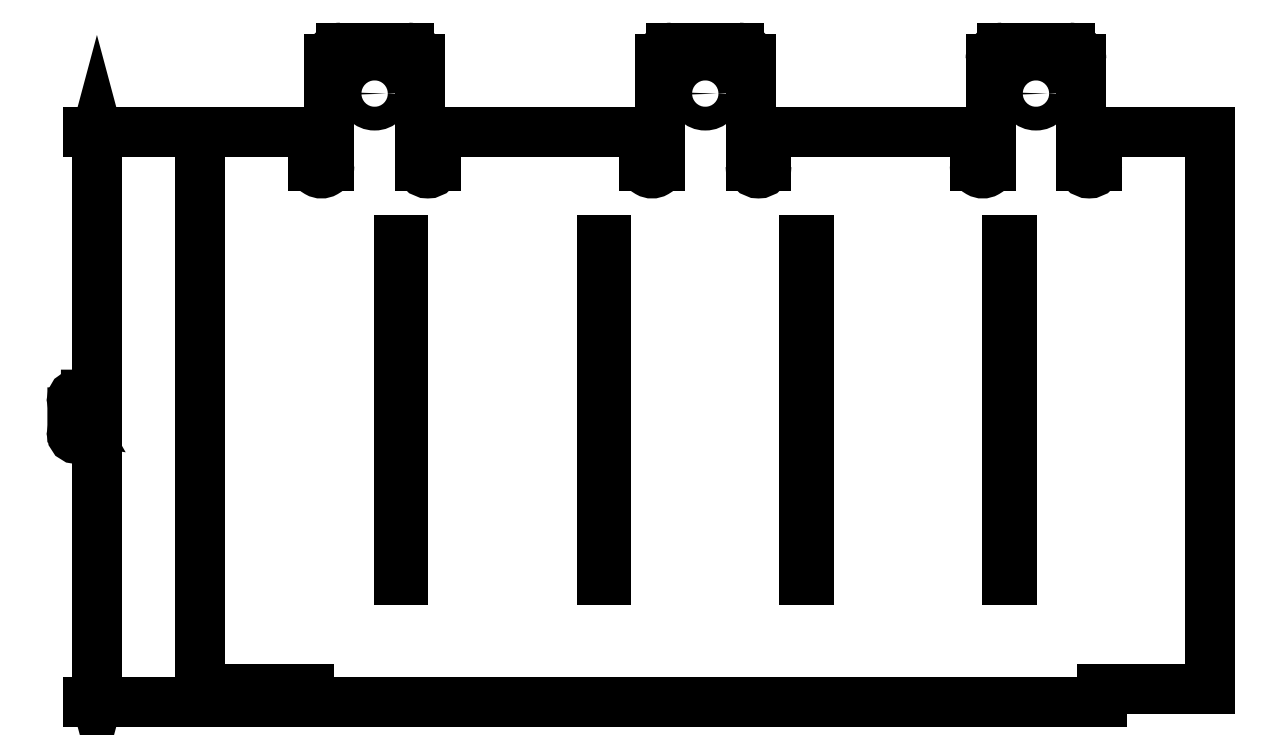
<metadata>
{"format":"dxf","ext":"dxf","renderer":"ezdxf+matplotlib","layout":"modelspace","background":"white","min_lineweight":24,"dpi":150}
</metadata>
<code>
0
SECTION
2
ENTITIES
0
POLYLINE
8
0
66
     1
10
0
20
0
30
0
70
     1
0
VERTEX
8
0
10
70.61
20
154.9
30
0
0
VERTEX
8
0
10
70.61
20
157.3
30
0
0
VERTEX
8
0
10
70.18
20
157.3
30
0
0
VERTEX
8
0
10
70.18
20
155.4
30
0
0
VERTEX
8
0
10
69.94
20
155.5
30
0
0
VERTEX
8
0
10
69.75
20
155.7
30
0
0
VERTEX
8
0
10
69.39
20
156.2
30
0
0
VERTEX
8
0
10
69.24
20
156.5
30
0
0
VERTEX
8
0
10
69.02
20
156.8
30
0
0
VERTEX
8
0
10
68.77
20
157.1
30
0
0
VERTEX
8
0
10
68.47
20
157.2
30
0
0
VERTEX
8
0
10
68.13
20
157.3
30
0
0
VERTEX
8
0
10
67.71
20
157.2
30
0
0
VERTEX
8
0
10
67.38
20
156.9
30
0
0
VERTEX
8
0
10
67.16
20
156.6
30
0
0
VERTEX
8
0
10
67.09
20
156.1
30
0
0
VERTEX
8
0
10
67.17
20
155.6
30
0
0
VERTEX
8
0
10
67.41
20
155.3
30
0
0
VERTEX
8
0
10
67.79
20
155
30
0
0
VERTEX
8
0
10
68.29
20
154.9
30
0
0
VERTEX
8
0
10
68.36
20
154.9
30
0
0
VERTEX
8
0
10
68.36
20
155.4
30
0
0
VERTEX
8
0
10
68.32
20
155.4
30
0
0
VERTEX
8
0
10
67.98
20
155.5
30
0
0
VERTEX
8
0
10
67.72
20
155.6
30
0
0
VERTEX
8
0
10
67.56
20
155.8
30
0
0
VERTEX
8
0
10
67.51
20
156.1
30
0
0
VERTEX
8
0
10
67.56
20
156.4
30
0
0
VERTEX
8
0
10
67.68
20
156.6
30
0
0
VERTEX
8
0
10
67.88
20
156.7
30
0
0
VERTEX
8
0
10
68.13
20
156.8
30
0
0
VERTEX
8
0
10
68.36
20
156.8
30
0
0
VERTEX
8
0
10
68.56
20
156.7
30
0
0
VERTEX
8
0
10
68.73
20
156.5
30
0
0
VERTEX
8
0
10
68.88
20
156.3
30
0
0
VERTEX
8
0
10
69.04
20
156
30
0
0
VERTEX
8
0
10
69.35
20
155.5
30
0
0
VERTEX
8
0
10
69.69
20
155.1
30
0
0
VERTEX
8
0
10
70.09
20
154.9
30
0
0
VERTEX
8
0
10
70.6
20
154.9
30
0
0
SEQEND
8
0
0
POLYLINE
8
0
66
     1
10
0
20
0
30
0
70
     1
0
VERTEX
8
0
10
69.7
20
158.6
30
0
0
VERTEX
8
0
10
70.11
20
158.7
30
0
0
VERTEX
8
0
10
70.44
20
158.9
30
0
0
VERTEX
8
0
10
70.64
20
159.3
30
0
0
VERTEX
8
0
10
70.71
20
159.8
30
0
0
VERTEX
8
0
10
70.62
20
160.3
30
0
0
VERTEX
8
0
10
70.38
20
160.7
30
0
0
VERTEX
8
0
10
69.98
20
160.9
30
0
0
VERTEX
8
0
10
69.48
20
161
30
0
0
VERTEX
8
0
10
69.01
20
160.9
30
0
0
VERTEX
8
0
10
68.64
20
160.7
30
0
0
VERTEX
8
0
10
68.4
20
160.3
30
0
0
VERTEX
8
0
10
68.32
20
159.8
30
0
0
VERTEX
8
0
10
68.38
20
159.4
30
0
0
VERTEX
8
0
10
68.55
20
159.2
30
0
0
VERTEX
8
0
10
67.6
20
159.3
30
0
0
VERTEX
8
0
10
67.6
20
160.8
30
0
0
VERTEX
8
0
10
67.19
20
160.8
30
0
0
VERTEX
8
0
10
67.19
20
159
30
0
0
VERTEX
8
0
10
69.05
20
158.7
30
0
0
VERTEX
8
0
10
69.05
20
159.1
30
0
0
VERTEX
8
0
10
68.81
20
159.4
30
0
0
VERTEX
8
0
10
68.72
20
159.8
30
0
0
VERTEX
8
0
10
68.78
20
160.1
30
0
0
VERTEX
8
0
10
68.94
20
160.3
30
0
0
VERTEX
8
0
10
69.19
20
160.5
30
0
0
VERTEX
8
0
10
69.5
20
160.5
30
0
0
VERTEX
8
0
10
69.82
20
160.5
30
0
0
VERTEX
8
0
10
70.07
20
160.3
30
0
0
VERTEX
8
0
10
70.23
20
160.1
30
0
0
VERTEX
8
0
10
70.28
20
159.8
30
0
0
VERTEX
8
0
10
70.25
20
159.5
30
0
0
VERTEX
8
0
10
70.13
20
159.3
30
0
0
VERTEX
8
0
10
69.95
20
159.1
30
0
0
VERTEX
8
0
10
69.7
20
159.1
30
0
0
SEQEND
8
0
0
POLYLINE
8
0
66
     1
10
0
20
0
30
0
70
     1
0
VERTEX
8
0
10
70.61
20
162.3
30
0
0
VERTEX
8
0
10
70.61
20
164.7
30
0
0
VERTEX
8
0
10
70.18
20
164.7
30
0
0
VERTEX
8
0
10
70.18
20
162.8
30
0
0
VERTEX
8
0
10
69.94
20
162.9
30
0
0
VERTEX
8
0
10
69.75
20
163.1
30
0
0
VERTEX
8
0
10
69.39
20
163.7
30
0
0
VERTEX
8
0
10
69.24
20
164
30
0
0
VERTEX
8
0
10
69.02
20
164.3
30
0
0
VERTEX
8
0
10
68.77
20
164.6
30
0
0
VERTEX
8
0
10
68.47
20
164.7
30
0
0
VERTEX
8
0
10
68.13
20
164.7
30
0
0
VERTEX
8
0
10
67.71
20
164.7
30
0
0
VERTEX
8
0
10
67.38
20
164.4
30
0
0
VERTEX
8
0
10
67.16
20
164.1
30
0
0
VERTEX
8
0
10
67.09
20
163.6
30
0
0
VERTEX
8
0
10
67.17
20
163.1
30
0
0
VERTEX
8
0
10
67.41
20
162.7
30
0
0
VERTEX
8
0
10
67.79
20
162.5
30
0
0
VERTEX
8
0
10
68.29
20
162.4
30
0
0
VERTEX
8
0
10
68.36
20
162.4
30
0
0
VERTEX
8
0
10
68.36
20
162.9
30
0
0
VERTEX
8
0
10
68.32
20
162.9
30
0
0
VERTEX
8
0
10
67.98
20
162.9
30
0
0
VERTEX
8
0
10
67.72
20
163.1
30
0
0
VERTEX
8
0
10
67.56
20
163.3
30
0
0
VERTEX
8
0
10
67.51
20
163.6
30
0
0
VERTEX
8
0
10
67.56
20
163.9
30
0
0
VERTEX
8
0
10
67.68
20
164.1
30
0
0
VERTEX
8
0
10
67.88
20
164.2
30
0
0
VERTEX
8
0
10
68.13
20
164.3
30
0
0
VERTEX
8
0
10
68.36
20
164.2
30
0
0
VERTEX
8
0
10
68.56
20
164.1
30
0
0
VERTEX
8
0
10
68.73
20
164
30
0
0
VERTEX
8
0
10
68.88
20
163.8
30
0
0
VERTEX
8
0
10
69.04
20
163.5
30
0
0
VERTEX
8
0
10
69.35
20
163
30
0
0
VERTEX
8
0
10
69.69
20
162.6
30
0
0
VERTEX
8
0
10
70.09
20
162.4
30
0
0
VERTEX
8
0
10
70.6
20
162.3
30
0
0
SEQEND
8
0
0
LINE
8
0
10
117.4
20
96.83
30
0
11
70.61
21
96.83
31
0
0
LINE
8
0
10
93.41
20
222.8
30
0
11
70.61
21
222.8
31
0
0
POLYLINE
8
0
66
     1
10
0
20
0
30
0
0
VERTEX
8
0
10
72.1
20
98.76
30
0
0
VERTEX
8
0
10
72.61
20
96.83
30
0
0
VERTEX
8
0
10
73.13
20
98.76
30
0
0
SEQEND
8
0
0
POLYLINE
8
0
66
     1
10
0
20
0
30
0
0
VERTEX
8
0
10
73.13
20
220.9
30
0
0
VERTEX
8
0
10
72.61
20
222.8
30
0
0
VERTEX
8
0
10
72.1
20
220.9
30
0
0
SEQEND
8
0
0
LINE
8
0
10
72.61
20
96.83
30
0
11
72.61
21
222.8
31
0
0
CIRCLE
8
0
10
279.9
20
231.2
30
0
40
2.625
0
LINE
8
0
10
289.9
20
222.8
30
0
11
289.9
21
219.4
31
0
0
LINE
8
0
10
289.9
20
219.4
30
0
11
289.9
21
215.3
31
0
0
ARC
8
0
10
291.7
20
215.3
30
0
40
1.75
50
180
51
0
0
LINE
8
0
10
293.4
20
222.8
30
0
11
293.4
21
215.3
31
0
0
LINE
8
0
10
318.4
20
222.8
30
0
11
293.4
21
222.8
31
0
0
LINE
8
0
10
318.4
20
99.83
30
0
11
318.4
21
222.8
31
0
0
LINE
8
0
10
294.4
20
99.83
30
0
11
318.4
21
99.83
31
0
0
LINE
8
0
10
294.4
20
99.83
30
0
11
294.4
21
96.83
31
0
0
LINE
8
0
10
119.4
20
96.83
30
0
11
294.4
21
96.83
31
0
0
LINE
8
0
10
119.4
20
96.83
30
0
11
119.4
21
99.83
31
0
0
LINE
8
0
10
95.41
20
99.83
30
0
11
119.4
21
99.83
31
0
0
LINE
8
0
10
95.41
20
222.8
30
0
11
95.41
21
99.83
31
0
0
LINE
8
0
10
120.4
20
222.8
30
0
11
95.41
21
222.8
31
0
0
LINE
8
0
10
120.4
20
222.8
30
0
11
120.4
21
215.3
31
0
0
ARC
8
0
10
122.2
20
215.3
30
0
40
1.75
50
180
51
360
0
LINE
8
0
10
123.9
20
219.4
30
0
11
123.9
21
215.3
31
0
0
LINE
8
0
10
123.9
20
222.8
30
0
11
123.9
21
219.4
31
0
0
LINE
8
0
10
123.9
20
223.2
30
0
11
123.9
21
222.8
31
0
0
LINE
8
0
10
123.9
20
238.8
30
0
11
123.9
21
223.2
31
0
0
ARC
8
0
10
126.4
20
238.8
30
0
40
2.5
50
90
51
180
0
LINE
8
0
10
141.4
20
241.3
30
0
11
126.4
21
241.3
31
0
0
ARC
8
0
10
141.4
20
238.8
30
0
40
2.5
50
0
51
90
0
LINE
8
0
10
143.9
20
223.2
30
0
11
143.9
21
238.8
31
0
0
CIRCLE
8
0
10
133.9
20
231.2
30
0
40
2.625
0
LINE
8
0
10
143.9
20
222.8
30
0
11
143.9
21
219.4
31
0
0
LINE
8
0
10
143.9
20
222.8
30
0
11
143.9
21
223.2
31
0
0
LINE
8
0
10
143.9
20
219.4
30
0
11
143.9
21
215.3
31
0
0
ARC
8
0
10
145.7
20
215.3
30
0
40
1.75
50
180
51
0
0
LINE
8
0
10
147.4
20
222.8
30
0
11
147.4
21
215.3
31
0
0
LINE
8
0
10
193.4
20
222.8
30
0
11
147.4
21
222.8
31
0
0
LINE
8
0
10
193.4
20
222.8
30
0
11
193.4
21
215.3
31
0
0
ARC
8
0
10
195.2
20
215.3
30
0
40
1.75
50
180
51
360
0
LINE
8
0
10
196.9
20
219.4
30
0
11
196.9
21
215.3
31
0
0
LINE
8
0
10
289.9
20
222.8
30
0
11
289.9
21
223.2
31
0
0
LINE
8
0
10
269.9
20
223.2
30
0
11
269.9
21
222.8
31
0
0
LINE
8
0
10
269.9
20
222.8
30
0
11
269.9
21
219.4
31
0
0
LINE
8
0
10
269.9
20
238.8
30
0
11
269.9
21
223.2
31
0
0
LINE
8
0
10
289.9
20
223.2
30
0
11
289.9
21
238.8
31
0
0
ARC
8
0
10
287.4
20
238.8
30
0
40
2.5
50
0
51
90
0
LINE
8
0
10
287.4
20
241.3
30
0
11
272.4
21
241.3
31
0
0
ARC
8
0
10
272.4
20
238.8
30
0
40
2.5
50
90
51
180
0
LINE
8
0
10
269.9
20
219.4
30
0
11
269.9
21
215.3
31
0
0
ARC
8
0
10
268.2
20
215.3
30
0
40
1.75
50
180
51
360
0
LINE
8
0
10
266.4
20
222.8
30
0
11
266.4
21
215.3
31
0
0
LINE
8
0
10
266.4
20
222.8
30
0
11
220.4
21
222.8
31
0
0
LINE
8
0
10
220.4
20
222.8
30
0
11
220.4
21
215.3
31
0
0
ARC
8
0
10
218.7
20
215.3
30
0
40
1.75
50
180
51
0
0
LINE
8
0
10
216.9
20
219.4
30
0
11
216.9
21
215.3
31
0
0
LINE
8
0
10
274.6
20
198.8
30
0
11
273.6
21
198.8
31
0
0
LINE
8
0
10
274.6
20
198.8
30
0
11
274.6
21
123.8
31
0
0
LINE
8
0
10
273.6
20
123.8
30
0
11
274.6
21
123.8
31
0
0
LINE
8
0
10
273.6
20
198.8
30
0
11
273.6
21
123.8
31
0
0
LINE
8
0
10
140.2
20
198.8
30
0
11
139.2
21
198.8
31
0
0
LINE
8
0
10
140.2
20
198.8
30
0
11
140.2
21
123.8
31
0
0
LINE
8
0
10
139.2
20
123.8
30
0
11
140.2
21
123.8
31
0
0
LINE
8
0
10
139.2
20
198.8
30
0
11
139.2
21
123.8
31
0
0
LINE
8
0
10
185
20
198.8
30
0
11
184
21
198.8
31
0
0
LINE
8
0
10
185
20
198.8
30
0
11
185
21
123.8
31
0
0
LINE
8
0
10
184
20
123.8
30
0
11
185
21
123.8
31
0
0
LINE
8
0
10
184
20
198.8
30
0
11
184
21
123.8
31
0
0
LINE
8
0
10
229.8
20
198.8
30
0
11
228.8
21
198.8
31
0
0
LINE
8
0
10
229.8
20
198.8
30
0
11
229.8
21
123.8
31
0
0
LINE
8
0
10
228.8
20
123.8
30
0
11
229.8
21
123.8
31
0
0
LINE
8
0
10
228.8
20
198.8
30
0
11
228.8
21
123.8
31
0
0
LINE
8
0
10
196.9
20
223.2
30
0
11
196.9
21
222.8
31
0
0
LINE
8
0
10
196.9
20
222.8
30
0
11
196.9
21
219.4
31
0
0
LINE
8
0
10
216.9
20
222.8
30
0
11
216.9
21
219.4
31
0
0
LINE
8
0
10
216.9
20
222.8
30
0
11
216.9
21
223.2
31
0
0
LINE
8
0
10
216.9
20
223.2
30
0
11
216.9
21
238.8
31
0
0
LINE
8
0
10
214.4
20
241.3
30
0
11
199.4
21
241.3
31
0
0
ARC
8
0
10
214.4
20
238.8
30
0
40
2.5
50
0
51
90
0
ARC
8
0
10
199.4
20
238.8
30
0
40
2.5
50
90
51
180
0
LINE
8
0
10
196.9
20
238.8
30
0
11
196.9
21
223.2
31
0
0
CIRCLE
8
0
10
206.9
20
231.2
30
0
40
2.625
0
VIEWPORT
8
0
10
0
20
0
30
0
40
1000
41
1000
68
     1
69
     1
12
0
22
0
13
0
23
0
14
1
24
1
15
1
25
1
16
0
26
0
36
1
17
0
27
0
37
0
42
50
43
0
44
0
45
1000
50
0
51
0
72
   100
90
        0
1

281
     0
71
     0
74
     1
110
0
120
0
130
0
111
1
121
0
131
0
112
0
122
1
132
0
79
     0
146
0
170
     0
61
     5
292
     1
282
     1
141
0
142
0
63
   256
0
ENDSEC
0
EOF

</code>
